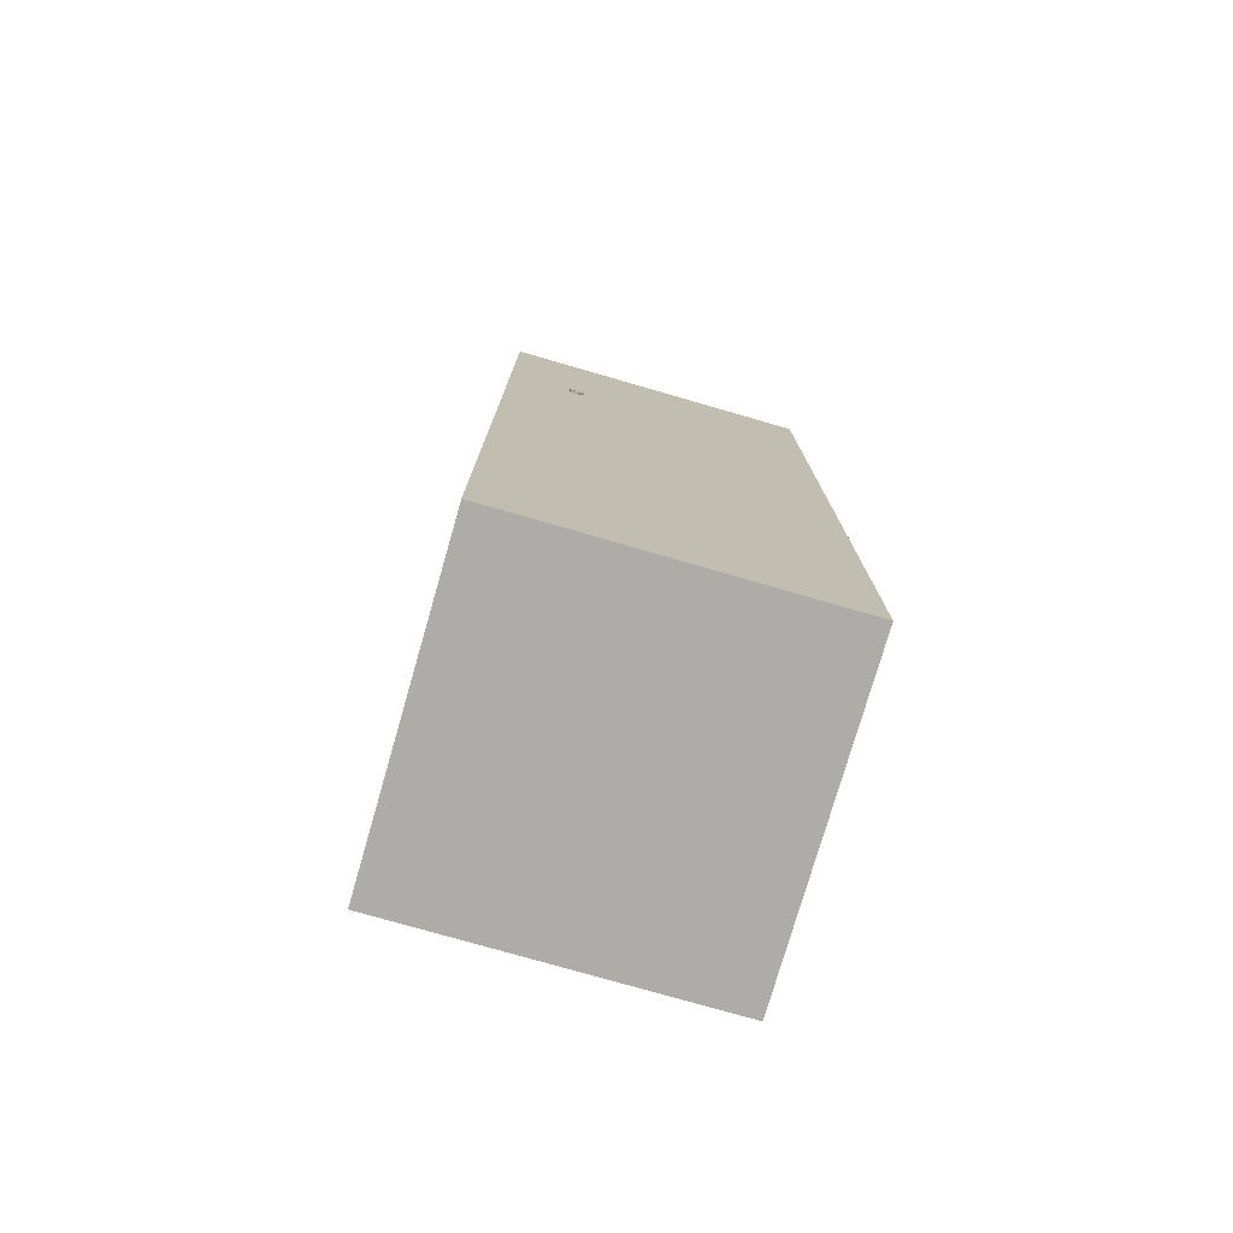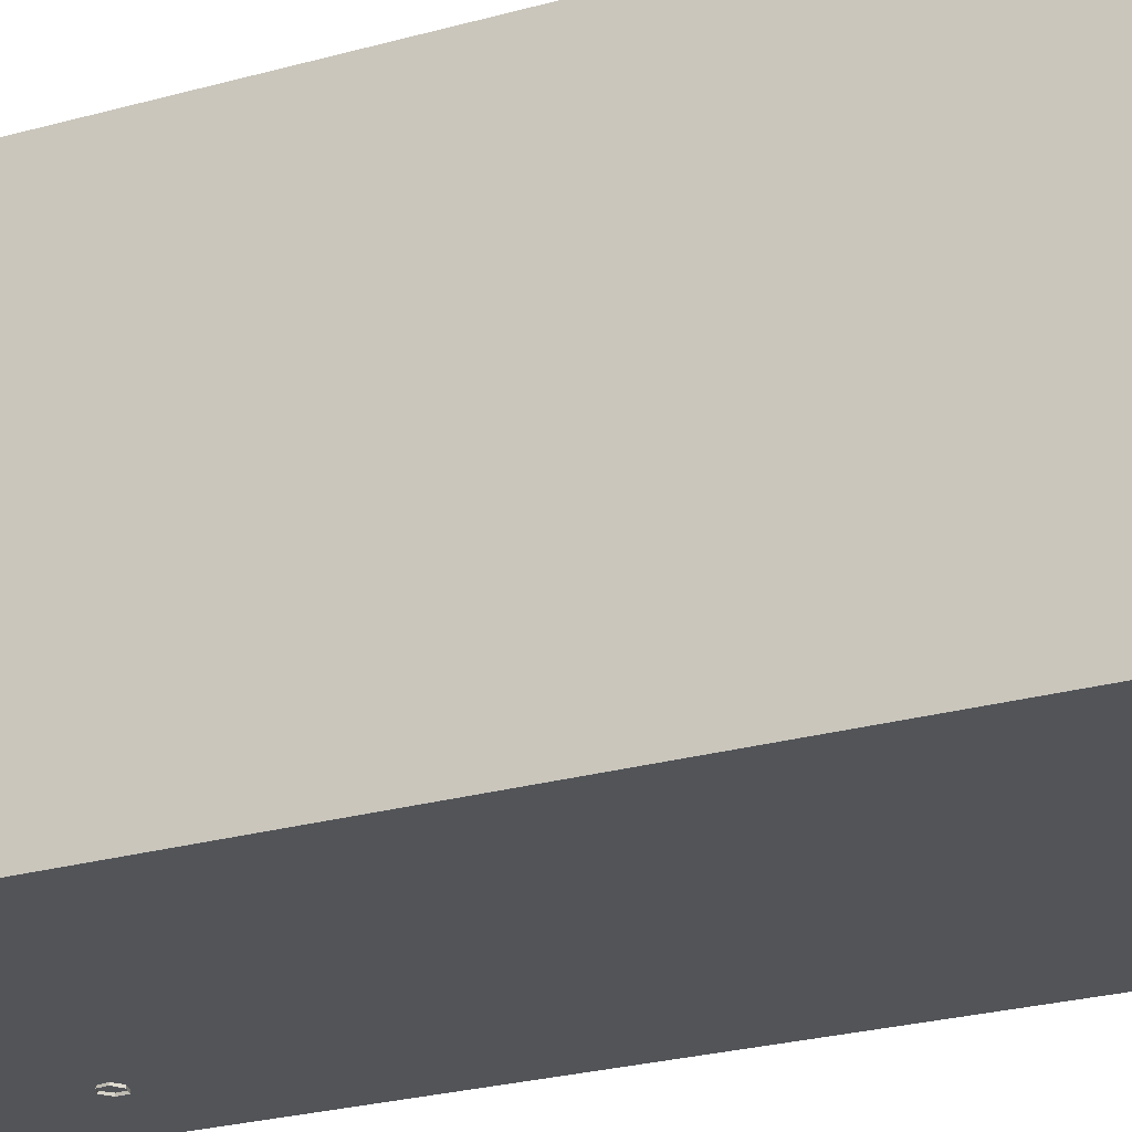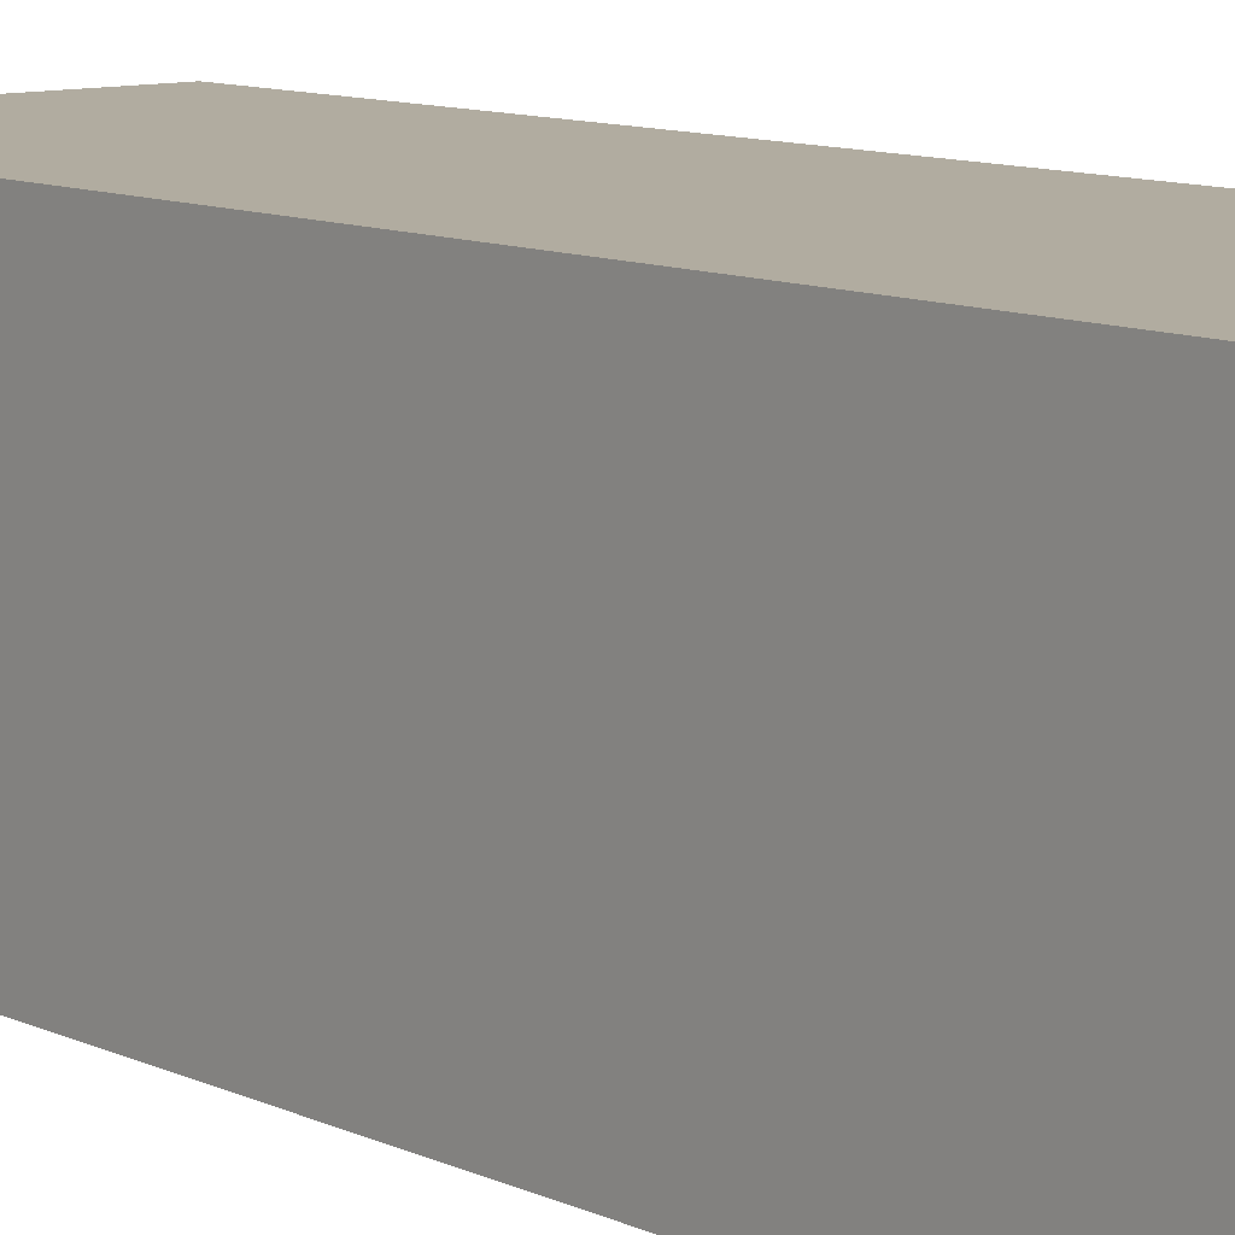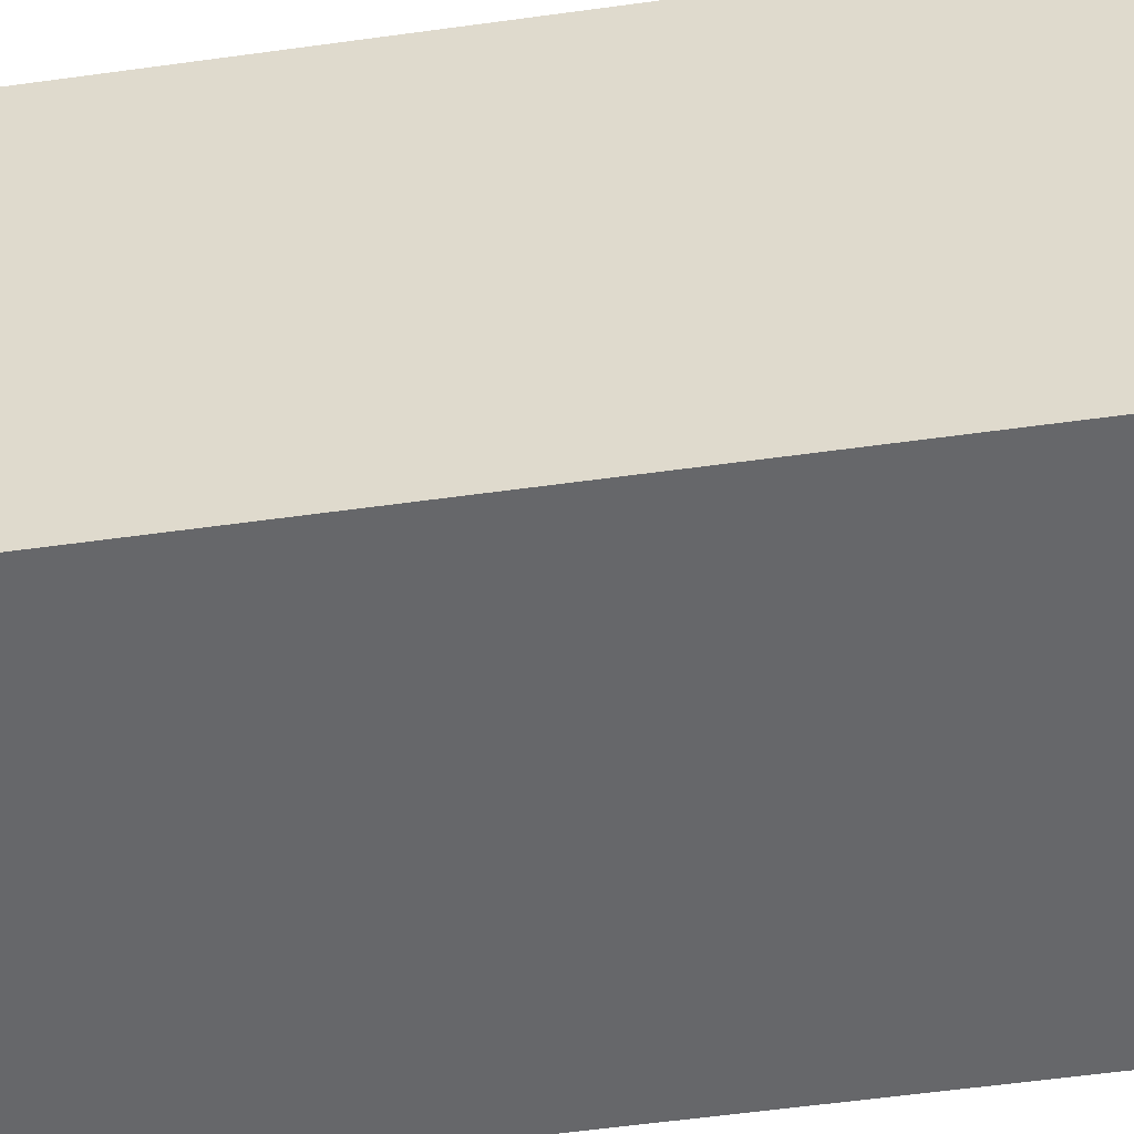
<metadata>
{"format":"obj","ext":"obj","renderer":"f3d","projection":"perspective","resolution":1024,"background":"white","views":[{"elev":-76.9,"azim":-16.1,"up":"+Z"},{"elev":-23.0,"azim":116.4,"up":"+Y"},{"elev":10.1,"azim":139.8,"up":"+Y"},{"elev":-52.1,"azim":98.7,"up":"+Y"}]}
</metadata>
<code>
o Cube.002
v -1 -1 -5
v 1 1 -5
v -1 1 -5
v 1 -1 -5
v 1 -1 1
v -1 -1 1
v -1 1 1
v 1 1 1
f 1 2 3
f 1 4 2
f 5 1 6
f 5 4 1
f 6 7 8
f 2 7 3
f 2 8 7
f 5 2 4
f 5 8 2
f 6 8 5
f 1 7 6
f 1 3 7
o Tree_lp_11
v -0.6016 -0.8939 -0.3953
v -0.618 -0.8246 -0.4446
v -0.6369 -0.8363 -0.4546
v -0.5969 -0.825 -0.4556
v -0.585 -0.8752 -0.3903
v -0.5617 -0.8725 -0.4017
v -0.5561 -0.8911 -0.4195
v -0.5727 -0.9099 -0.4246
v -0.5939 -0.8327 -0.4782
v -0.6318 -0.8492 -0.4744
v -0.612 -0.8463 -0.4872
v -0.596 -0.9125 -0.4131
v -0.6606 -0.7411 -0.4861
v -0.6244 -0.7266 -0.4831
v -0.6201 -0.7296 -0.5052
v -0.6352 -0.7425 -0.5163
v -0.6541 -0.7488 -0.5065
v -0.6969 -0.6572 -0.5118
v -0.6441 -0.731 -0.474
v -0.6827 -0.6456 -0.5213
v -0.6791 -0.6531 -0.5402
v -0.6912 -0.666 -0.5485
v -0.7108 -0.6674 -0.5211
v -0.71 -0.6705 -0.5414
v -0.7484 -0.5781 -0.532
v -0.7316 -0.5665 -0.5563
v -0.7437 -0.5724 -0.5688
v -0.7574 -0.5836 -0.5626
v -0.758 -0.5874 -0.5447
v -0.8164 -0.5084 -0.5072
v -0.8284 -0.5112 -0.5176
v -0.8032 -0.4981 -0.5107
v -0.7344 -0.5674 -0.5382
v -0.8017 -0.4965 -0.5277
v -0.8139 -0.4988 -0.5379
v -0.8295 -0.5037 -0.5329
v -0.8317 -0.4161 -0.501
v -0.8212 -0.4138 -0.4922
v -0.8058 -0.4098 -0.5101
v -0.8087 -0.4098 -0.4964
v -0.8158 -0.4143 -0.5188
v -0.8288 -0.4165 -0.5147
v -0.5539 -0.9033 -0.3182
v -0.5391 -0.8251 -0.2662
v -0.5711 -0.886 -0.3257
v -0.5 -0.8363 -0.2646
v -0.5209 -0.8339 -0.2529
v -0.5296 -0.9051 -0.3275
v -0.4955 -0.8259 -0.2853
v -0.5237 -0.8872 -0.346
v -0.5131 -0.8142 -0.2971
v -0.5352 -0.817 -0.2879
v -0.5408 -0.8699 -0.3534
v -0.5651 -0.8681 -0.3441
v -0.5128 -0.725 -0.2352
v -0.4925 -0.7265 -0.2439
v -0.4877 -0.7225 -0.2665
v -0.5071 -0.7253 -0.2793
v -0.5276 -0.7245 -0.2707
v -0.5086 -0.6269 -0.2564
v -0.5319 -0.72 -0.248
v -0.489 -0.6212 -0.2614
v -0.5025 -0.6273 -0.2933
v -0.4869 -0.6248 -0.2819
v -0.5241 -0.624 -0.2679
v -0.5219 -0.6209 -0.2885
v -0.5115 -0.533 -0.2411
v -0.5241 -0.5296 -0.2547
v -0.4898 -0.5299 -0.2648
v -0.5017 -0.5208 -0.2763
v -0.5199 -0.522 -0.2709
v -0.5258 -0.7356 -0.2546
v -0.5245 -0.6984 -0.2378
v -0.5207 -0.7114 -0.2662
v -0.5052 -0.7225 -0.2211
v -0.5294 -0.72 -0.2265
v -0.4993 -0.7383 -0.2486
v -0.5003 -0.701 -0.2325
v -0.4942 -0.7141 -0.2601
v -0.5474 -0.627 -0.1359
v -0.5445 -0.5952 -0.1163
v -0.5404 -0.6122 -0.1478
v -0.5331 -0.6153 -0.1031
v -0.5508 -0.6077 -0.1029
v -0.5262 -0.5998 -0.1122
v -0.5285 -0.6324 -0.1316
v -0.5215 -0.6176 -0.1434
v -0.5216 -0.5728 -0.07486
v -0.5086 -0.5853 -0.07721
v -0.5173 -0.5659 -0.09112
v -0.5089 -0.8227 -0.2649
v -0.5247 -0.7947 -0.2944
v -0.5366 -0.819 -0.2748
v -0.5034 -0.8415 -0.2872
v -0.4995 -0.7974 -0.2858
v -0.5196 -0.8109 -0.315
v -0.4944 -0.8137 -0.3064
v -0.5311 -0.8378 -0.2971
v -0.4929 -0.7611 -0.34
v -0.4866 -0.7513 -0.3797
v -0.5106 -0.762 -0.3481
v -0.4683 -0.7679 -0.3738
v -0.4706 -0.7498 -0.3704
v -0.5066 -0.7802 -0.3535
v -0.489 -0.7793 -0.3455
v -0.4801 -0.7666 -0.3881
v -0.4656 -0.7355 -0.4014
v -0.4522 -0.7341 -0.3903
v -0.4566 -0.7477 -0.41
v -0.4423 -0.7439 -0.4008
v -0.4516 -0.7023 -0.4094
v -0.4436 -0.7067 -0.4232
v -0.4579 -0.7106 -0.4304
v -0.4656 -0.7078 -0.4161
v -0.4613 -0.665 -0.4175
v -0.4769 -0.6631 -0.4233
v -0.4694 -0.6672 -0.4377
v -0.4552 -0.6602 -0.4323
v -0.4644 -0.6246 -0.4157
v -0.4781 -0.6185 -0.4203
v -0.4721 -0.6247 -0.4333
v -0.4784 -0.7659 -0.2921
v -0.4512 -0.729 -0.295
v -0.4887 -0.7506 -0.2985
v -0.4718 -0.7694 -0.3101
v -0.4434 -0.7445 -0.2889
v -0.4821 -0.7541 -0.3165
v -0.4398 -0.7489 -0.3064
v -0.4439 -0.7318 -0.3116
v -0.4177 -0.7203 -0.2845
v -0.4127 -0.736 -0.2792
v -0.4088 -0.7228 -0.2992
v -0.4018 -0.7372 -0.2927
v -0.4003 -0.7018 -0.2659
v -0.378 -0.7081 -0.2682
v -0.3892 -0.7013 -0.2781
v -0.3879 -0.6653 -0.2551
v -0.389 -0.7087 -0.2561
v -0.3764 -0.6615 -0.2658
v -0.3882 -0.6604 -0.2768
v -0.3994 -0.6601 -0.2651
v -0.3831 -0.6303 -0.241
v -0.394 -0.6192 -0.2467
v -0.3836 -0.6237 -0.2587
v -0.3717 -0.6204 -0.2478
v -0.7228 -0.5993 -0.5525
v -0.7564 -0.6247 -0.5599
v -0.7593 -0.6039 -0.5585
v -0.7249 -0.6252 -0.5311
v -0.7205 -0.623 -0.5544
v -0.7273 -0.6016 -0.5292
v -0.761 -0.6267 -0.5395
v -0.7639 -0.6059 -0.538
v -0.7942 -0.6099 -0.5673
v -0.7926 -0.6303 -0.549
v -0.7906 -0.6292 -0.5685
v -0.801 -0.6125 -0.549
v -0.8282 -0.6275 -0.5759
v -0.8178 -0.6428 -0.5725
v -0.8305 -0.6276 -0.5572
v -0.8295 -0.6464 -0.5581
v -0.8555 -0.6537 -0.595
v -0.8676 -0.6371 -0.5824
v -0.8681 -0.6544 -0.5833
v -0.8572 -0.6365 -0.5961
v -0.8799 -0.6338 -0.6201
v -0.8964 -0.6469 -0.6162
v -0.8846 -0.6482 -0.6293
v -0.8971 -0.6297 -0.6205
v -0.8853 -0.6243 -0.6643
v -0.9017 -0.6358 -0.6668
v -0.9004 -0.6198 -0.6672
v -0.6043 -1.01 -0.3522
v -0.5655 -0.9145 -0.328
v -0.5967 -0.908 -0.3575
v -0.5672 -1.009 -0.3191
v -0.5316 -0.9149 -0.3459
v -0.5121 -1.01 -0.3874
v -0.5225 -1.009 -0.3396
v -0.5557 -0.9199 -0.4128
v -0.5234 -0.9097 -0.3853
v -0.5997 -1.011 -0.4024
v -0.5516 -1.011 -0.4164
v -0.591 -0.9188 -0.3975
v -0.5764 -0.872 -0.3678
v -0.544 -0.8727 -0.3801
v -0.5189 -0.7767 -0.3064
v -0.4913 -0.7781 -0.2953
v -0.4892 -0.7925 -0.3194
v -0.5135 -0.7935 -0.3305
v -0.497 -0.7638 -0.3219
v -0.4586 -0.5757 -0.4214
v -0.4699 -0.5706 -0.4266
v -0.458 -0.6195 -0.429
v -0.4656 -0.5732 -0.4385
v -0.3808 -0.5833 -0.227
v -0.3729 -0.5768 -0.2357
v -0.383 -0.5727 -0.2427
v -0.3908 -0.5761 -0.233
v -0.4615 -0.5702 -0.4305
v -0.4544 -0.5788 -0.4332
v -0.3818 -0.5763 -0.2344
v -0.5179 -0.6655 -0.181
v -0.5446 -0.6817 -0.1753
v -0.5372 -0.6687 -0.1921
v -0.5232 -0.6834 -0.1685
v -0.4936 -0.5342 -0.2473
v -0.5027 -0.5768 -0.09217
v -0.8874 -0.6368 -0.6739
v -0.7503 -0.3192 -0.7261
v -0.698 -0.1906 -0.5955
v -0.6683 -0.3763 -0.5638
v -0.8168 -0.4726 -0.6345
v -0.8055 -0.4389 -0.4472
v -0.7321 -0.2646 -0.4231
v -0.8649 -0.1723 -0.6858
v -0.9383 -0.3466 -0.7099
v -1.002 -0.2349 -0.5692
v -0.9724 -0.4205 -0.5375
v -0.9201 -0.2919 -0.4068
v -0.8536 -0.1385 -0.4985
v -0.3685 -0.2795 -0.1034
v -0.3334 -0.2951 -0.3414
v -0.5063 -0.1515 -0.2542
v -0.3259 -0.4939 -0.2052
v -0.4374 -0.4984 -0.419
v -0.5489 -0.2867 -0.4493
v -0.6058 -0.2616 -0.06413
v -0.7098 -0.4648 -0.1417
v -0.4943 -0.4732 -0.03381
v -0.5368 -0.6084 -0.2289
v -0.6746 -0.4804 -0.3797
v -0.7172 -0.266 -0.2779
v -0.3402 -0.437 0.02666
v -0.4634 -0.3531 -0.01213
v -0.4763 -0.465 0.09301
v -0.3865 -0.5822 0.04912
v -0.5384 -0.588 0.02422
v -0.5859 -0.4465 -0.01363
v -0.3656 -0.4012 -0.121
v -0.3181 -0.5428 -0.08314
v -0.4277 -0.5243 -0.1898
v -0.4406 -0.6361 -0.08464
v -0.5639 -0.5523 -0.1234
v -0.5175 -0.4071 -0.1459
v -0.5204 -0.5479 -0.3703
v -0.4874 -0.4847 -0.4274
v -0.5417 -0.551 -0.4591
v -0.5214 -0.628 -0.4143
v -0.4889 -0.6142 -0.4986
v -0.4679 -0.5257 -0.5067
v -0.4335 -0.5207 -0.363
v -0.4545 -0.6093 -0.3549
v -0.3807 -0.584 -0.4024
v -0.435 -0.6503 -0.4342
v -0.4019 -0.587 -0.4913
v -0.401 -0.507 -0.4472
v -0.9201 -0.6121 -0.8272
v -0.9736 -0.6789 -0.7499
v -0.9945 -0.5655 -0.7524
v -0.8616 -0.695 -0.7723
v -0.8999 -0.6997 -0.6636
v -0.982 -0.6196 -0.6513
v -0.8954 -0.5115 -0.7764
v -0.8217 -0.5323 -0.6901
v -0.8133 -0.5916 -0.7887
v -0.8008 -0.6457 -0.6876
v -0.8753 -0.5991 -0.6128
v -0.9337 -0.5162 -0.6677
v -0.7088 -0.2828 -0.4353
v -0.6308 -0.2414 -0.519
v -0.6143 -0.3513 -0.4695
v -0.6453 -0.3446 -0.352
v -0.528 -0.3415 -0.3842
v -0.5191 -0.2777 -0.4875
v -0.6721 -0.1668 -0.4322
v -0.681 -0.2306 -0.329
v -0.5858 -0.157 -0.347
v -0.5693 -0.2669 -0.2974
v -0.4912 -0.2256 -0.3811
v -0.5548 -0.1637 -0.4644
f 9 10 11
f 12 13 14
f 15 12 14
f 16 17 15
f 16 18 19
f 9 18 20
f 10 21 11
f 22 10 12
f 23 12 17
f 17 24 23
f 19 25 24
f 11 25 18
f 26 21 27
f 22 26 27
f 23 28 22
f 24 29 23
f 25 30 24
f 25 31 32
f 33 31 26
f 28 33 26
f 34 28 29
f 35 29 30
f 30 36 35
f 32 37 36
f 37 38 39
f 40 33 41
f 42 41 34
f 35 42 34
f 36 43 35
f 37 44 36
f 38 45 39
f 40 46 38
f 40 47 48
f 42 49 47
f 50 43 44
f 45 44 39
f 51 52 53
f 51 54 55
f 56 57 54
f 58 59 57
f 60 61 62
f 53 60 62
f 63 52 55
f 64 55 54
f 64 57 65
f 65 59 66
f 67 59 60
f 52 67 60
f 68 69 63
f 64 68 63
f 65 70 64
f 65 71 72
f 67 71 66
f 67 73 74
f 73 75 76
f 70 75 68
f 77 70 72
f 77 71 78
f 74 78 71
f 74 76 79
f 80 81 82
f 80 83 84
f 85 86 83
f 82 86 87
f 88 89 90
f 88 91 92
f 93 94 95
f 90 93 95
f 96 89 92
f 91 96 92
f 93 97 91
f 98 93 89
f 99 100 101
f 102 103 99
f 102 104 105
f 106 100 104
f 107 108 109
f 107 110 111
f 112 110 113
f 112 108 114
f 111 115 108
f 110 116 111
f 110 117 118
f 114 115 117
f 119 115 116
f 119 118 120
f 120 117 121
f 121 115 122
f 122 123 124
f 120 123 119
f 120 125 126
f 125 122 124
f 124 127 128
f 126 127 123
f 129 126 125
f 124 129 125
f 130 131 132
f 133 134 130
f 135 136 133
f 135 131 137
f 134 138 131
f 136 139 134
f 136 140 141
f 137 138 140
f 139 142 138
f 143 139 141
f 141 144 143
f 138 144 140
f 145 142 146
f 145 143 147
f 147 144 148
f 149 144 142
f 149 150 151
f 147 150 145
f 147 152 153
f 149 152 148
f 154 155 156
f 157 155 158
f 159 160 157
f 159 156 161
f 155 162 156
f 155 163 164
f 161 163 160
f 161 162 165
f 164 166 162
f 163 167 164
f 163 168 169
f 166 165 162
f 170 166 167
f 169 170 167
f 169 171 172
f 171 166 173
f 170 174 173
f 170 175 176
f 171 175 172
f 171 174 177
f 176 178 174
f 179 176 175
f 177 179 175
f 177 178 180
f 181 182 183
f 184 185 182
f 186 185 187
f 186 188 189
f 190 188 191
f 181 192 190
f 183 13 9
f 14 193 194
f 15 194 189
f 188 15 189
f 192 16 188
f 9 192 183
f 182 53 183
f 185 51 182
f 58 185 189
f 194 58 189
f 193 61 194
f 53 193 183
f 195 103 196
f 197 103 105
f 197 104 198
f 104 195 198
f 109 199 107
f 113 199 197
f 198 113 197
f 109 198 195
f 128 200 201
f 202 200 127
f 203 202 129
f 128 203 129
f 196 132 195
f 133 196 197
f 199 133 197
f 132 199 195
f 204 151 150
f 204 153 205
f 206 153 152
f 206 151 207
f 200 208 201
f 209 203 201
f 209 201 208
f 204 210 207
f 205 206 207
f 205 207 210
f 94 211 95
f 212 94 88
f 90 211 213
f 88 213 212
f 86 214 83
f 214 84 83
f 213 86 81
f 84 213 81
f 9 13 10
f 12 10 13
f 15 17 12
f 16 19 17
f 16 20 18
f 9 11 18
f 10 27 21
f 22 27 10
f 23 22 12
f 17 19 24
f 19 18 25
f 11 21 25
f 26 31 21
f 22 28 26
f 23 29 28
f 24 30 29
f 25 32 30
f 25 21 31
f 33 37 31
f 28 41 33
f 34 41 28
f 35 34 29
f 30 32 36
f 32 31 37
f 37 33 38
f 40 38 33
f 42 40 41
f 35 43 42
f 36 44 43
f 37 39 44
f 38 46 45
f 40 48 46
f 40 42 47
f 42 43 49
f 50 49 43
f 45 50 44
f 51 55 52
f 51 56 54
f 56 58 57
f 58 61 59
f 60 59 61
f 53 52 60
f 63 69 52
f 64 63 55
f 64 54 57
f 65 57 59
f 67 66 59
f 52 69 67
f 68 73 69
f 64 70 68
f 65 72 70
f 65 66 71
f 67 74 71
f 67 69 73
f 73 68 75
f 70 215 75
f 77 215 70
f 77 72 71
f 74 79 78
f 74 73 76
f 80 84 81
f 80 85 83
f 85 87 86
f 82 81 86
f 88 92 89
f 88 94 91
f 93 91 94
f 90 89 93
f 96 98 89
f 91 97 96
f 93 216 97
f 98 216 93
f 99 103 100
f 102 105 103
f 102 106 104
f 106 101 100
f 107 111 108
f 107 113 110
f 112 114 110
f 112 109 108
f 111 116 115
f 110 118 116
f 110 114 117
f 114 108 115
f 119 122 115
f 119 116 118
f 120 118 117
f 121 117 115
f 122 119 123
f 120 126 123
f 120 121 125
f 125 121 122
f 124 123 127
f 126 202 127
f 129 202 126
f 124 128 129
f 130 134 131
f 133 136 134
f 135 137 136
f 135 132 131
f 134 139 138
f 136 141 139
f 136 137 140
f 137 131 138
f 139 146 142
f 143 146 139
f 141 140 144
f 138 142 144
f 145 149 142
f 145 146 143
f 147 143 144
f 149 148 144
f 149 145 150
f 147 153 150
f 147 148 152
f 149 151 152
f 154 158 155
f 157 160 155
f 159 161 160
f 159 154 156
f 155 164 162
f 155 160 163
f 161 165 163
f 161 156 162
f 164 167 166
f 163 169 167
f 163 165 168
f 166 168 165
f 170 173 166
f 169 172 170
f 169 168 171
f 171 168 166
f 170 176 174
f 170 172 175
f 171 177 175
f 171 173 174
f 176 217 178
f 179 217 176
f 177 180 179
f 177 174 178
f 181 184 182
f 184 187 185
f 186 189 185
f 186 191 188
f 190 192 188
f 181 183 192
f 183 193 13
f 14 13 193
f 15 14 194
f 188 16 15
f 192 20 16
f 9 20 192
f 182 51 53
f 185 56 51
f 58 56 185
f 194 61 58
f 193 62 61
f 53 62 193
f 195 100 103
f 197 196 103
f 197 105 104
f 104 100 195
f 109 195 199
f 113 107 199
f 198 112 113
f 109 112 198
f 128 127 200
f 202 209 200
f 203 209 202
f 128 201 203
f 196 130 132
f 133 130 196
f 199 135 133
f 132 135 199
f 204 207 151
f 204 150 153
f 206 205 153
f 206 152 151
f 200 209 208
f 204 205 210
f 94 214 211
f 212 214 94
f 90 95 211
f 88 90 213
f 86 211 214
f 214 212 84
f 213 211 86
f 84 212 213
f 218 219 220
f 221 218 220
f 222 221 220
f 223 222 220
f 219 223 220
f 224 225 226
f 225 227 226
f 227 228 226
f 228 229 226
f 229 224 226
f 218 224 219
f 221 225 218
f 222 227 221
f 223 228 222
f 219 229 223
f 224 218 225
f 225 221 227
f 227 222 228
f 228 223 229
f 229 219 224
f 230 231 232
f 233 231 230
f 234 231 233
f 235 231 234
f 232 231 235
f 236 237 238
f 238 237 239
f 239 237 240
f 240 237 241
f 241 237 236
f 230 232 236
f 233 230 238
f 234 233 239
f 235 234 240
f 232 235 241
f 236 238 230
f 238 239 233
f 239 240 234
f 240 241 235
f 241 236 232
f 242 243 244
f 245 242 244
f 246 245 244
f 247 246 244
f 243 247 244
f 248 249 250
f 249 251 250
f 251 252 250
f 252 253 250
f 253 248 250
f 242 248 243
f 245 249 242
f 246 251 245
f 247 252 246
f 243 253 247
f 248 242 249
f 249 245 251
f 251 246 252
f 252 247 253
f 253 243 248
f 254 255 256
f 257 254 256
f 258 257 256
f 259 258 256
f 255 259 256
f 260 261 262
f 261 263 262
f 263 264 262
f 264 265 262
f 265 260 262
f 254 260 255
f 257 261 254
f 258 263 257
f 259 264 258
f 255 265 259
f 260 254 261
f 261 257 263
f 263 258 264
f 264 259 265
f 265 255 260
f 266 267 268
f 269 267 266
f 270 267 269
f 271 267 270
f 268 267 271
f 272 273 274
f 274 273 275
f 275 273 276
f 276 273 277
f 277 273 272
f 266 268 272
f 269 266 274
f 270 269 275
f 271 270 276
f 268 271 277
f 272 274 266
f 274 275 269
f 275 276 270
f 276 277 271
f 277 272 268
f 278 279 280
f 281 278 280
f 282 281 280
f 283 282 280
f 279 283 280
f 284 285 286
f 285 287 286
f 287 288 286
f 288 289 286
f 289 284 286
f 278 284 279
f 281 285 278
f 282 287 281
f 283 288 282
f 279 289 283
f 284 278 285
f 285 281 287
f 287 282 288
f 288 283 289
f 289 279 284

</code>
